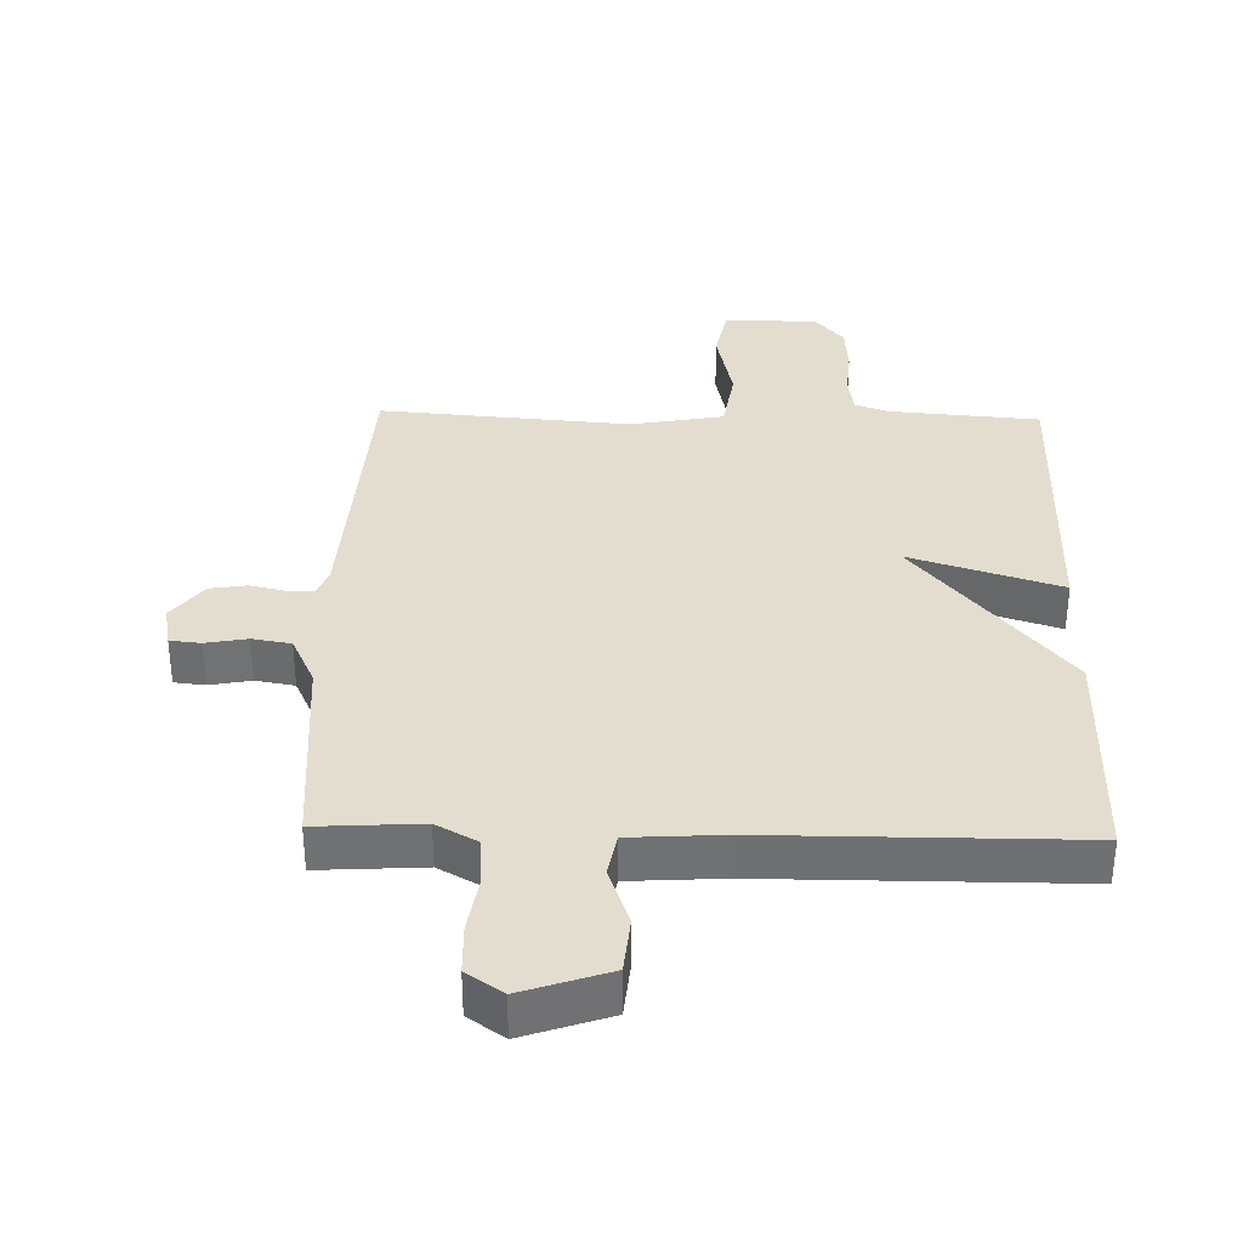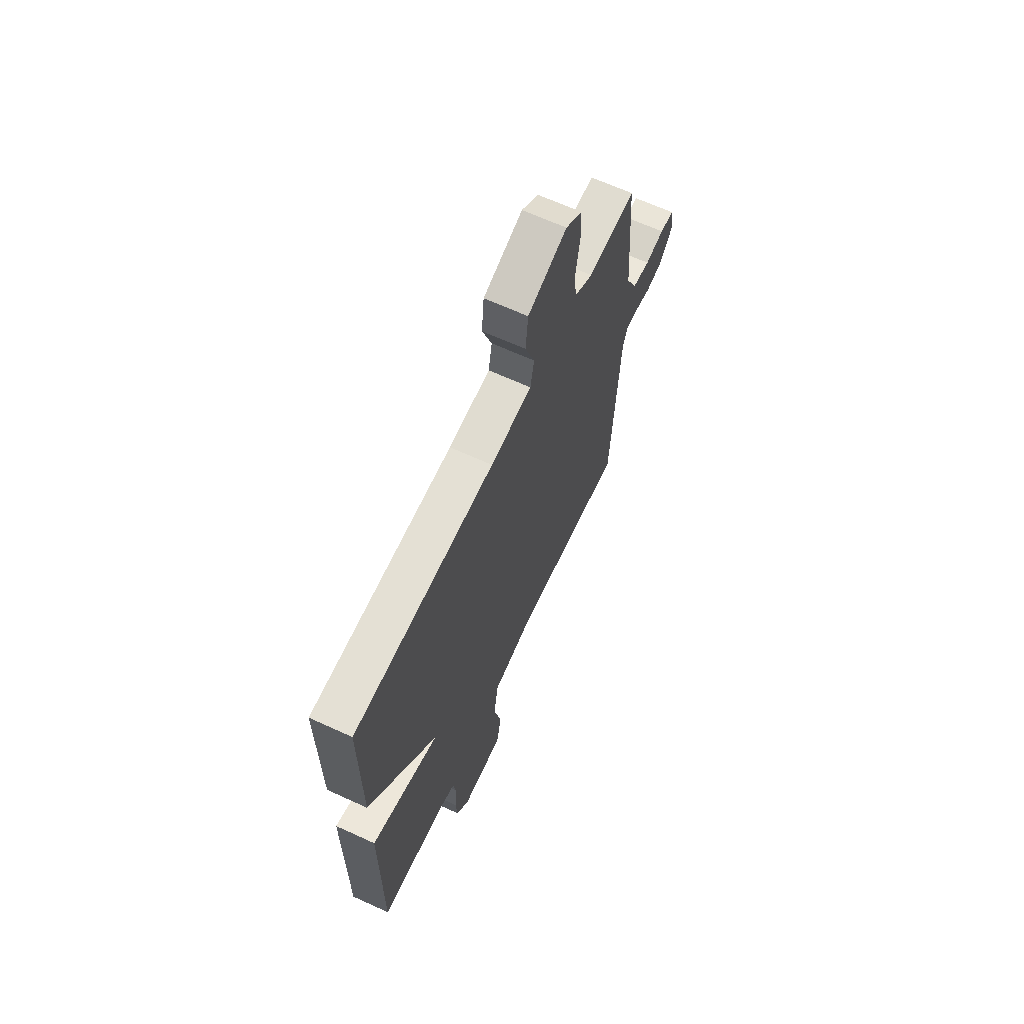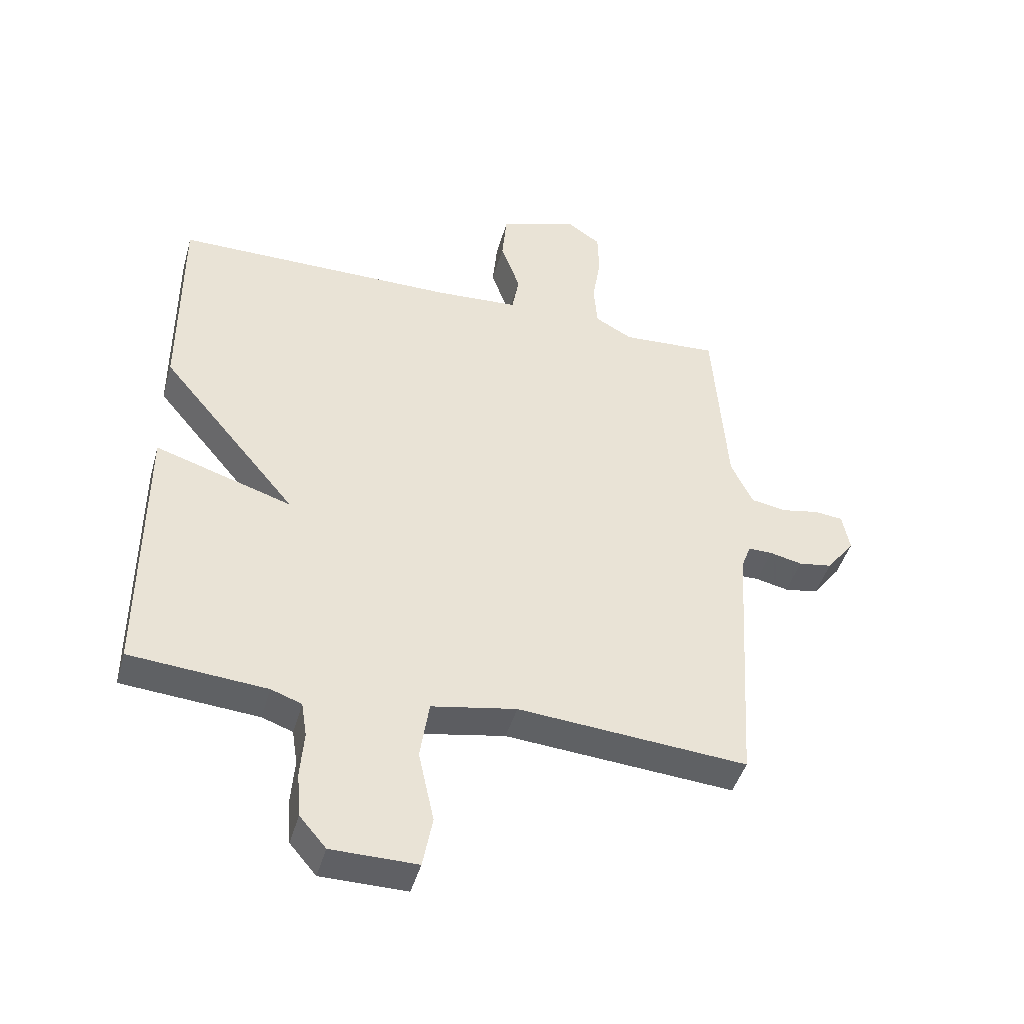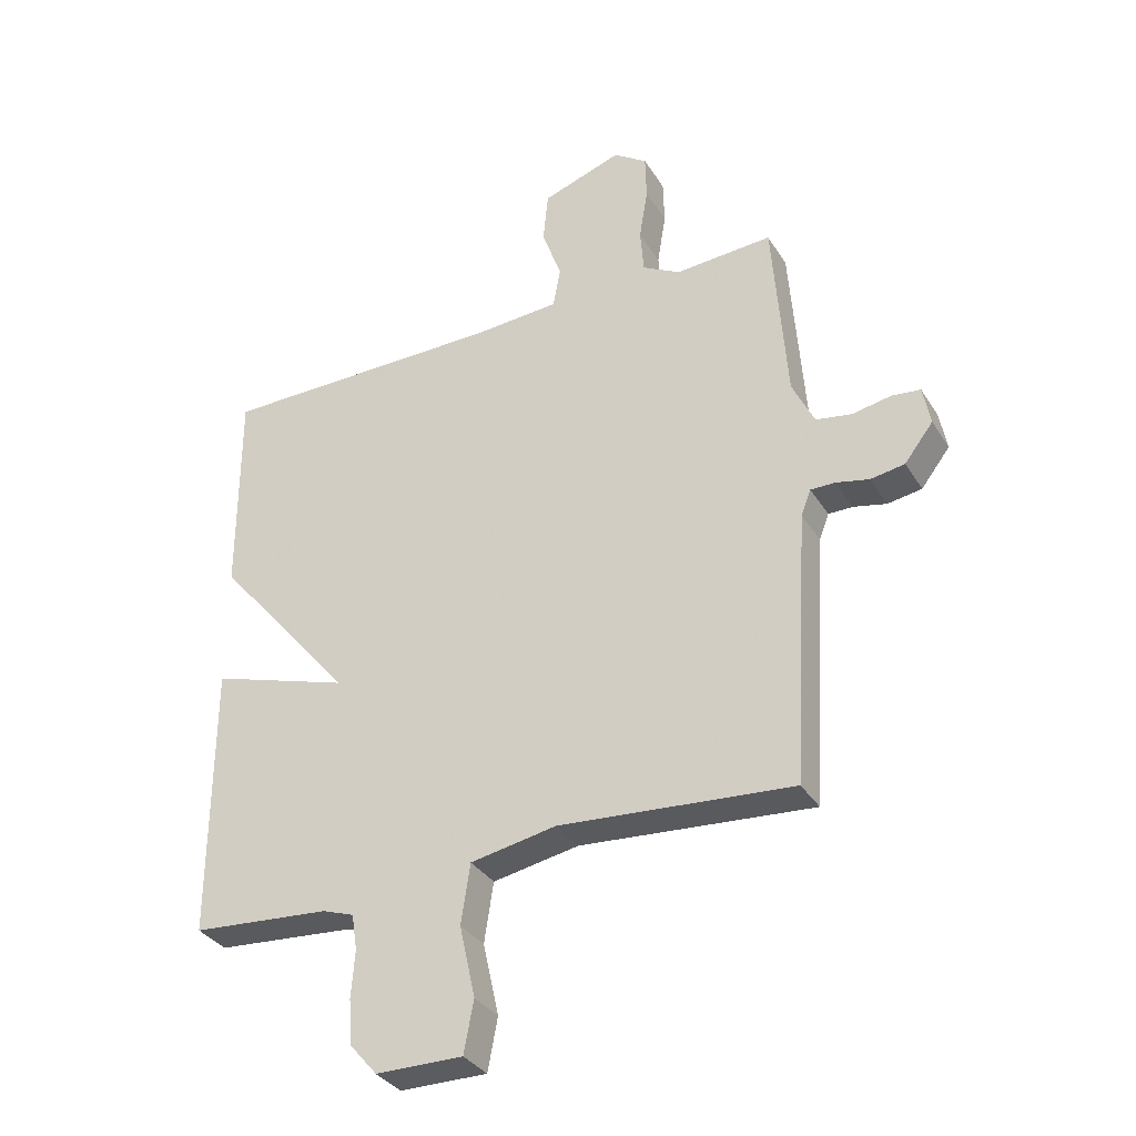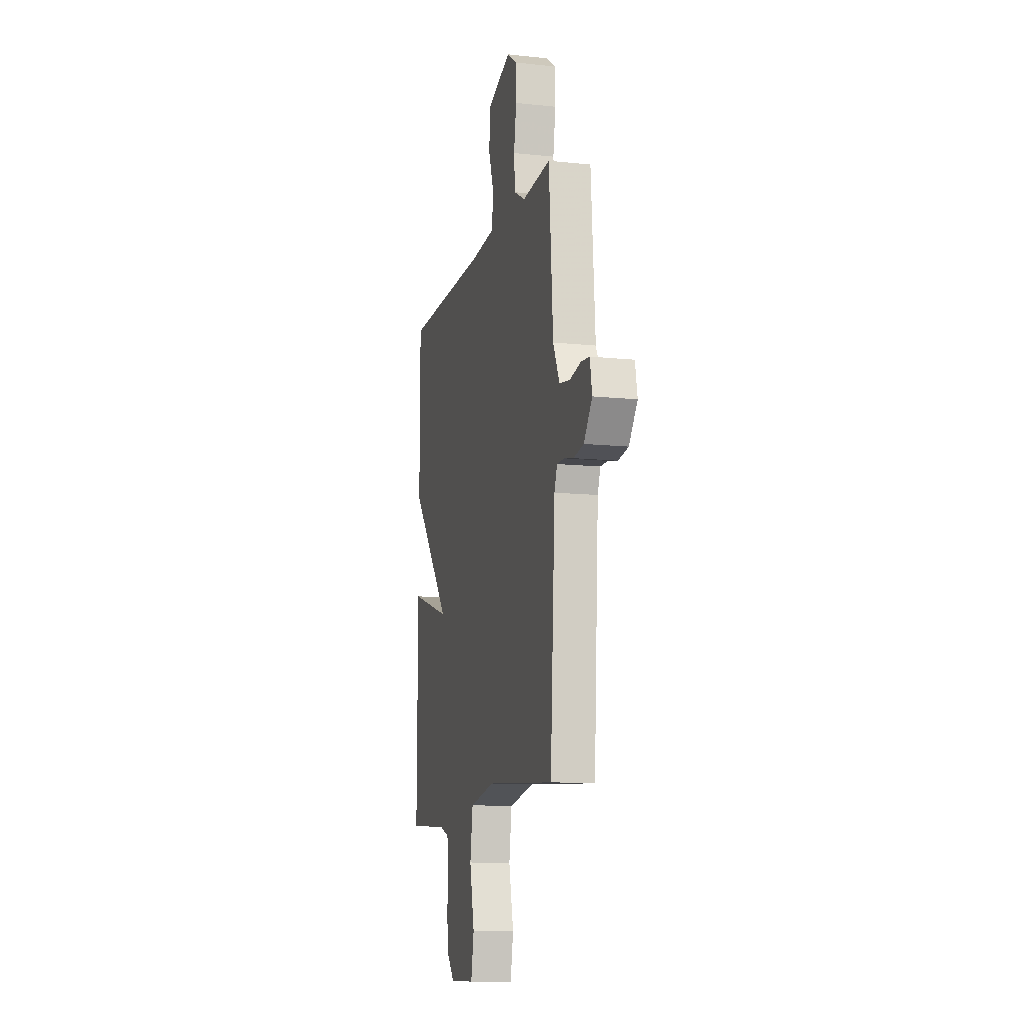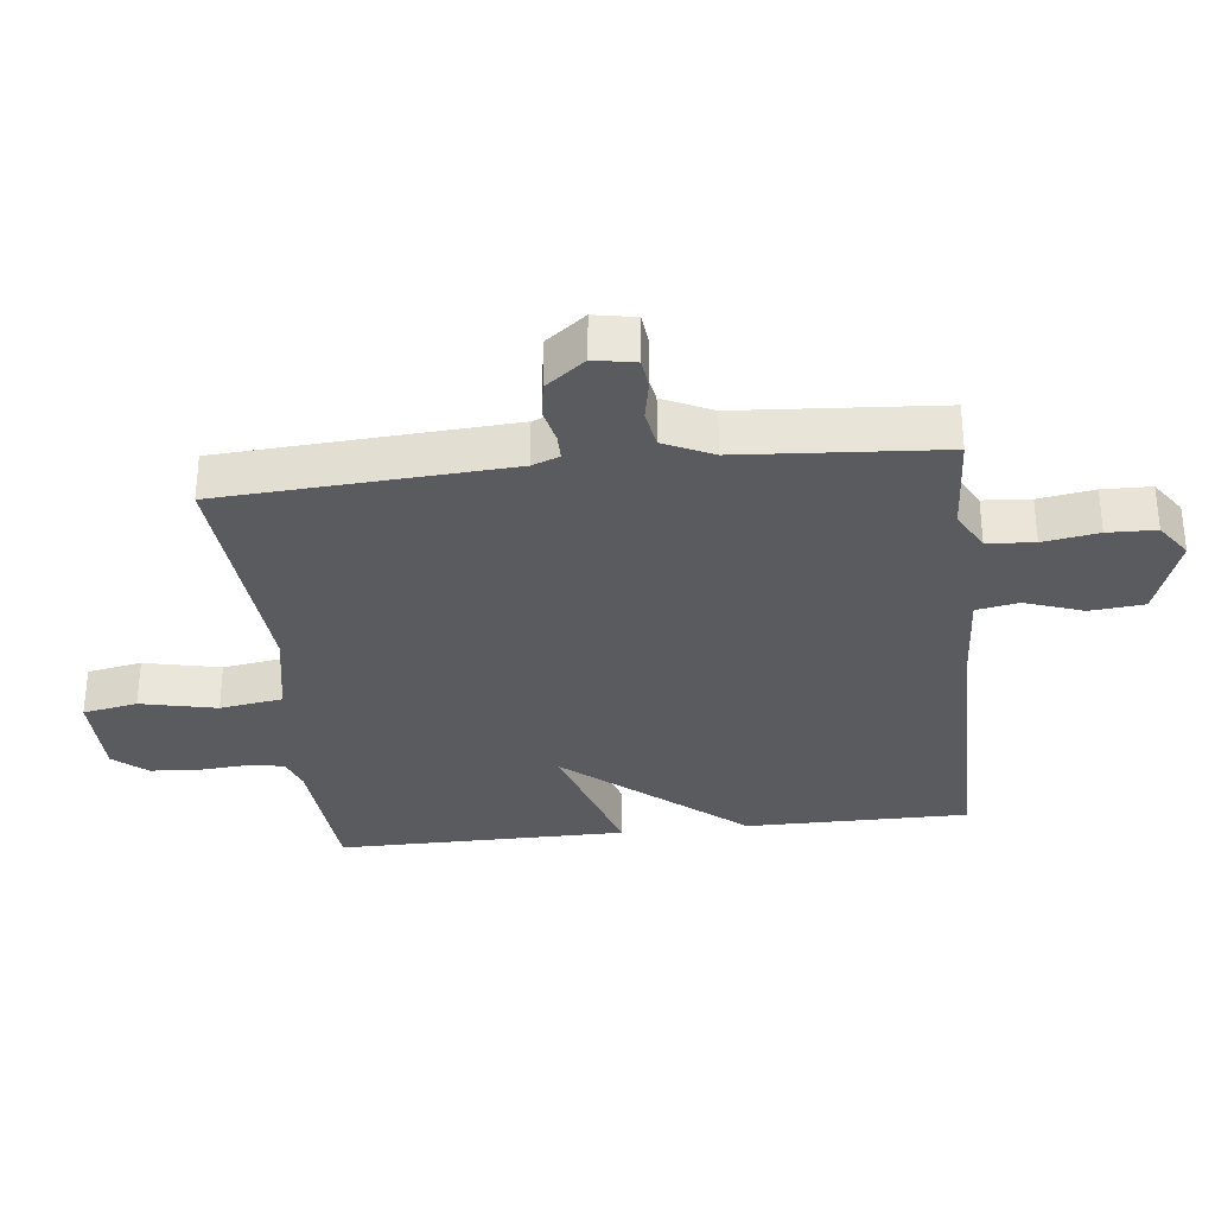
<metadata>
{"format":"obj","ext":"obj","renderer":"f3d","projection":"perspective","resolution":1024,"background":"white","views":[{"elev":35.0,"azim":1.5,"up":"+Y"},{"elev":65.7,"azim":114.7,"up":"+Z"},{"elev":-44.6,"azim":164.4,"up":"+Z"},{"elev":-33.8,"azim":-152.6,"up":"+Z"},{"elev":-11.8,"azim":-104.2,"up":"+Z"},{"elev":-32.1,"azim":-83.5,"up":"+Y"}]}
</metadata>
<code>
v -0.5 0.07 0.5
v -0.341 0.07 0.49
v -0.279 0.07 0.524
v -0.273 0.07 0.597
v -0.287 0.07 0.683
v -0.285 0.07 0.758
v -0.23 0.07 0.796
v -0.099 0.07 0.751
v -0.091 0.07 0.667
v -0.123 0.07 0.577
v -0.111 0.07 0.511
v 0.028 0.07 0.502
v 0.5 0.07 0.5
v 0.499 0.07 0.152
v 0.271 0.07 -0.12
v 0.499 0.07 -0.048
v 0.5 0.07 -0.5
v 0.273 0.07 -0.518
v 0.222 0.07 -0.536
v 0.213 0.07 -0.594
v 0.219 0.07 -0.671
v 0.213 0.07 -0.745
v 0.169 0.07 -0.796
v 0.027 0.07 -0.797
v 0.011 0.07 -0.712
v 0.037 0.07 -0.594
v 0.022 0.07 -0.496
v -0.119 0.07 -0.47
v -0.5 0.07 -0.5
v -0.527 0.07 -0.054
v -0.543 0.07 -0.012
v -0.583 0.07 -0.012
v -0.637 0.07 -0.024
v -0.693 0.07 -0.015
v -0.74 0.07 0.046
v -0.728 0.07 0.11
v -0.681 0.07 0.115
v -0.618 0.07 0.103
v -0.559 0.07 0.113
v -0.523 0.07 0.189
v -0.5 0 0.5
v -0.341 0 0.49
v -0.279 0 0.524
v -0.273 0 0.597
v -0.287 0 0.683
v -0.285 0 0.758
v -0.23 0 0.796
v -0.099 0 0.751
v -0.091 0 0.667
v -0.123 0 0.577
v -0.111 0 0.511
v 0.028 0 0.502
v 0.5 0 0.5
v 0.499 0 0.152
v 0.271 0 -0.12
v 0.499 0 -0.048
v 0.5 0 -0.5
v 0.273 0 -0.518
v 0.222 0 -0.536
v 0.213 0 -0.594
v 0.219 0 -0.671
v 0.213 0 -0.745
v 0.169 0 -0.796
v 0.027 0 -0.797
v 0.011 0 -0.712
v 0.037 0 -0.594
v 0.022 0 -0.496
v -0.119 0 -0.47
v -0.5 0 -0.5
v -0.527 0 -0.054
v -0.543 0 -0.012
v -0.583 0 -0.012
v -0.637 0 -0.024
v -0.693 0 -0.015
v -0.74 0 0.046
v -0.728 0 0.11
v -0.681 0 0.115
v -0.618 0 0.103
v -0.559 0 0.113
v -0.523 0 0.189
f 36 37 38
f 35 36 38
f 34 35 38
f 33 34 38
f 32 33 38
f 31 32 38 39
f 30 31 39 40
f 40 1 2
f 30 40 2
f 29 30 2
f 28 29 2
f 24 25 26
f 23 24 26
f 22 23 26
f 21 22 26
f 20 21 26
f 19 20 26 27
f 18 19 27
f 18 27 28
f 17 18 28
f 16 17 28
f 15 16 28
f 15 28 2
f 14 15 2
f 13 14 2
f 12 13 2
f 8 9 10
f 7 8 10
f 6 7 10
f 5 6 10
f 4 5 10
f 3 4 10 11
f 2 3 11
f 2 11 12
f 78 77 76
f 78 76 75
f 78 75 74
f 78 74 73
f 78 73 72
f 79 78 72 71
f 80 79 71 70
f 42 41 80
f 42 80 70
f 42 70 69
f 42 69 68
f 66 65 64
f 66 64 63
f 66 63 62
f 66 62 61
f 66 61 60
f 67 66 60 59
f 67 59 58
f 68 67 58
f 68 58 57
f 68 57 56
f 68 56 55
f 42 68 55
f 42 55 54
f 42 54 53
f 42 53 52
f 50 49 48
f 50 48 47
f 50 47 46
f 50 46 45
f 50 45 44
f 51 50 44 43
f 51 43 42
f 52 51 42
f 1 41 42 2
f 2 42 43 3
f 3 43 44 4
f 4 44 45 5
f 5 45 46 6
f 6 46 47 7
f 7 47 48 8
f 8 48 49 9
f 9 49 50 10
f 10 50 51 11
f 11 51 52 12
f 12 52 53 13
f 13 53 54 14
f 14 54 55 15
f 15 55 56 16
f 16 56 57 17
f 17 57 58 18
f 18 58 59 19
f 19 59 60 20
f 20 60 61 21
f 21 61 62 22
f 22 62 63 23
f 23 63 64 24
f 24 64 65 25
f 25 65 66 26
f 26 66 67 27
f 27 67 68 28
f 28 68 69 29
f 29 69 70 30
f 30 70 71 31
f 31 71 72 32
f 32 72 73 33
f 33 73 74 34
f 34 74 75 35
f 35 75 76 36
f 36 76 77 37
f 37 77 78 38
f 38 78 79 39
f 39 79 80 40
f 40 80 41 1

</code>
